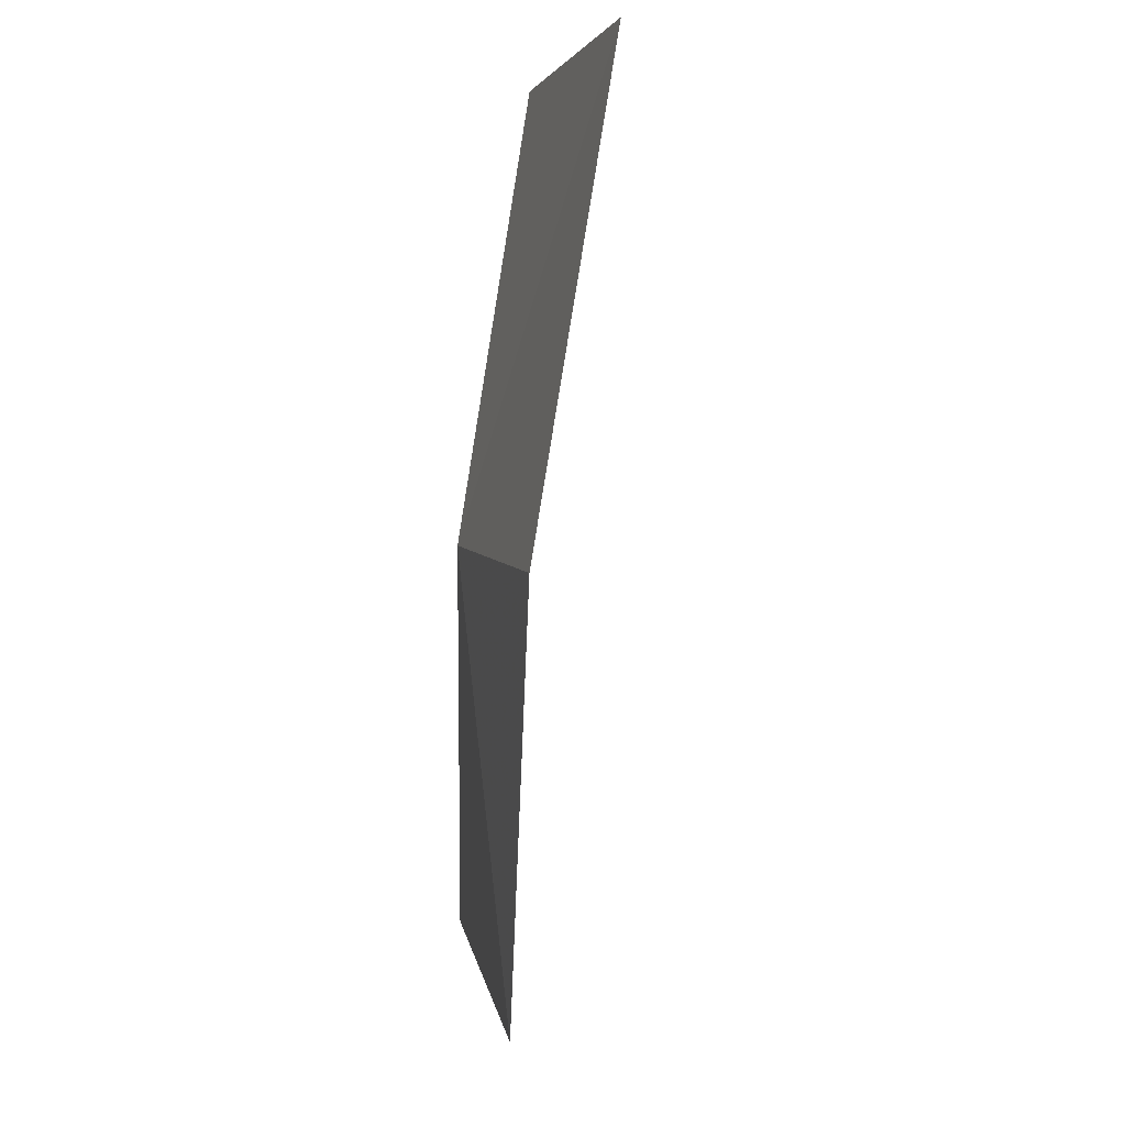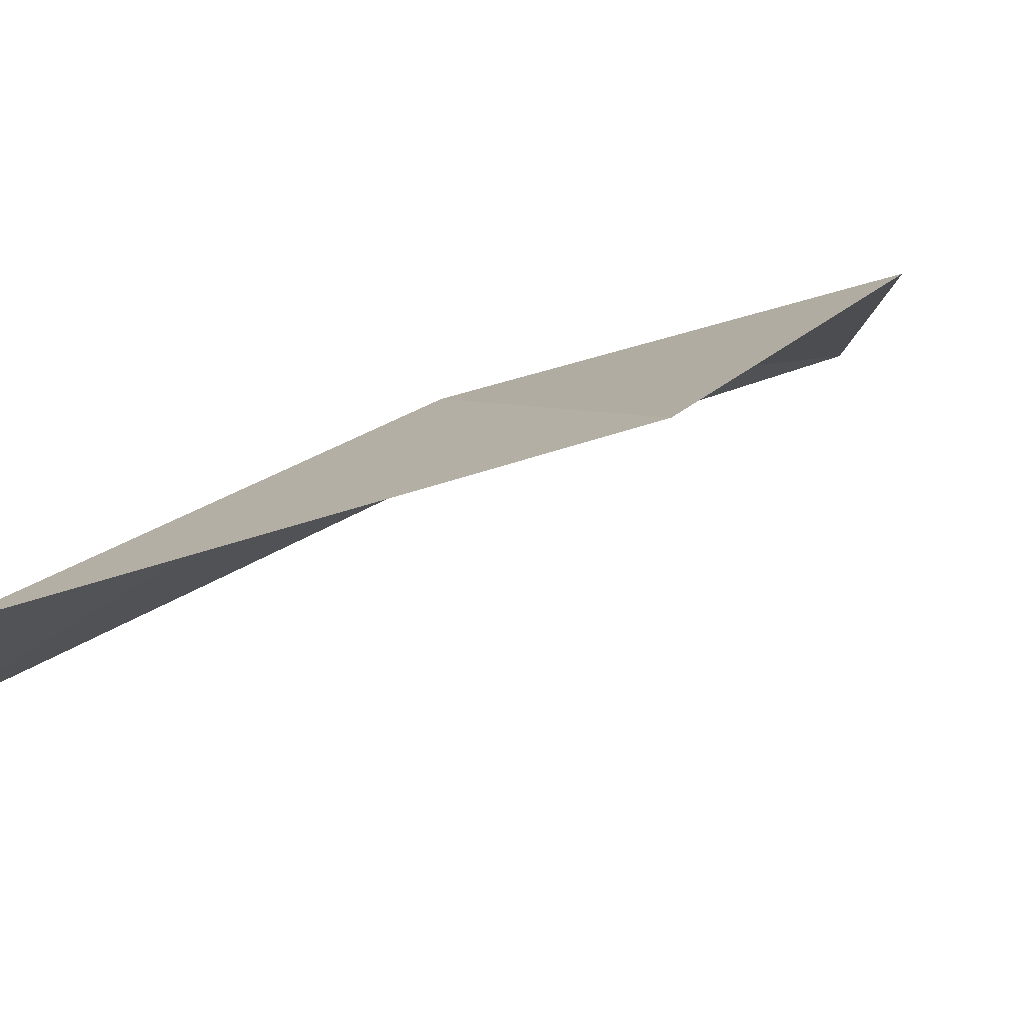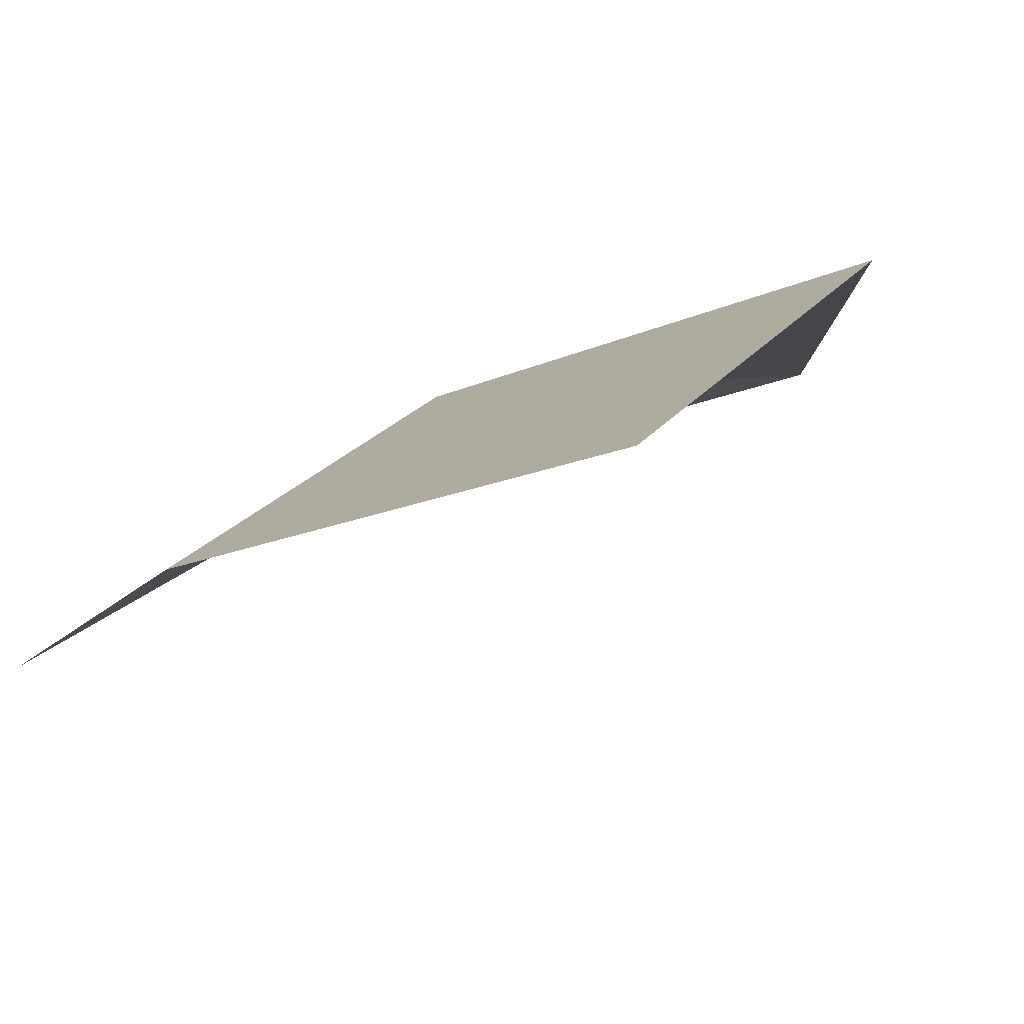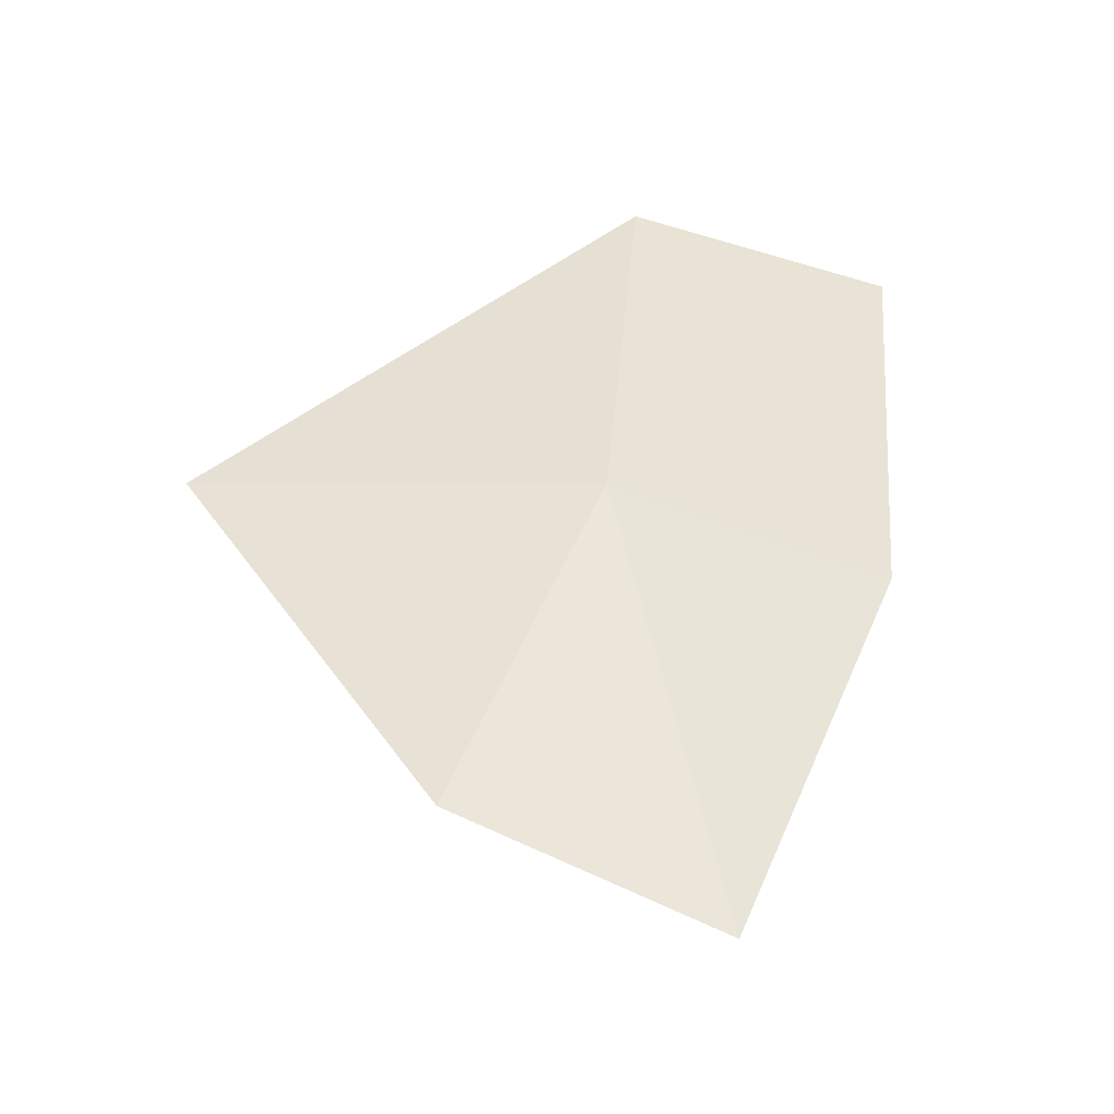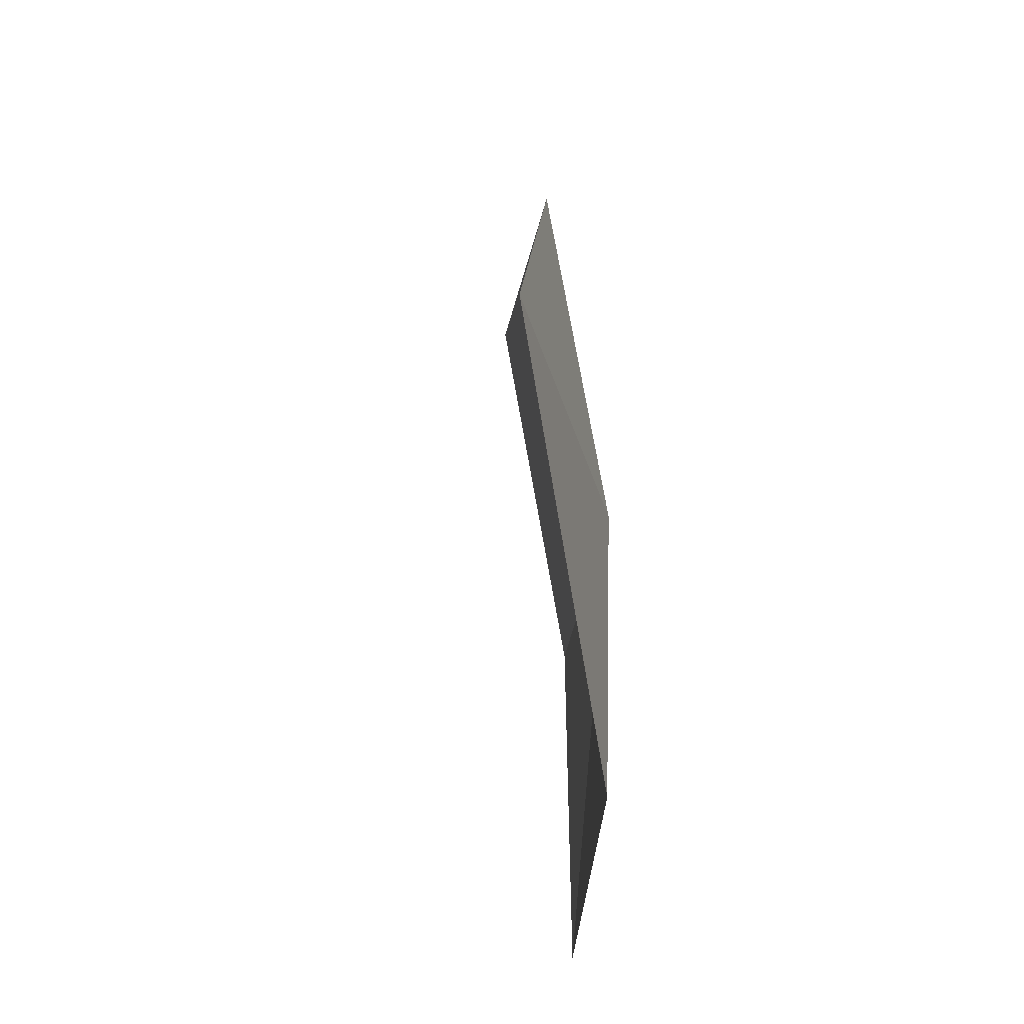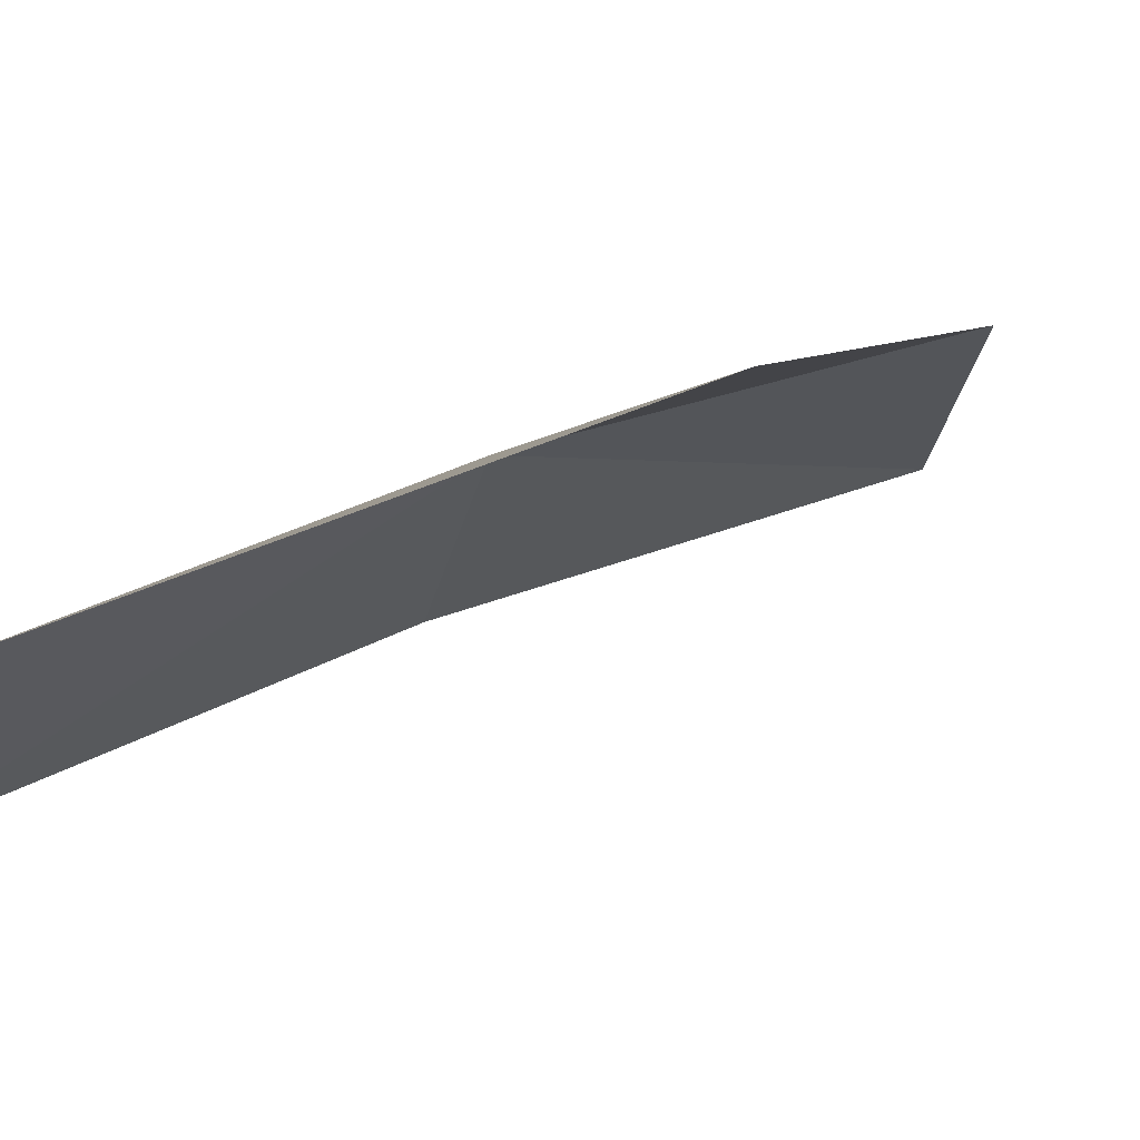
<metadata>
{"format":"obj","ext":"obj","renderer":"f3d","projection":"perspective","resolution":1024,"background":"white","views":[{"elev":-7.1,"azim":-60.5,"up":"+Z"},{"elev":28.1,"azim":58.5,"up":"+Y"},{"elev":-27.8,"azim":-43.3,"up":"+Y"},{"elev":-37.7,"azim":-150.3,"up":"+Z"},{"elev":-24.0,"azim":125.8,"up":"+Z"},{"elev":18.2,"azim":57.4,"up":"+Y"}]}
</metadata>
<code>
v -5.515 -14.42 15.19
v -4.33 -13.94 15.33
v -5.116 -14.19 14.08
v -5.72 -14.73 13.78
v -6.14 -15.03 15.01
v -5.514 -14.67 16.53
v -6.131 -15.3 16.44
f 1 3 2
f 1 5 4
f 1 4 3
f 1 2 6
f 1 7 5
f 1 6 7

</code>
